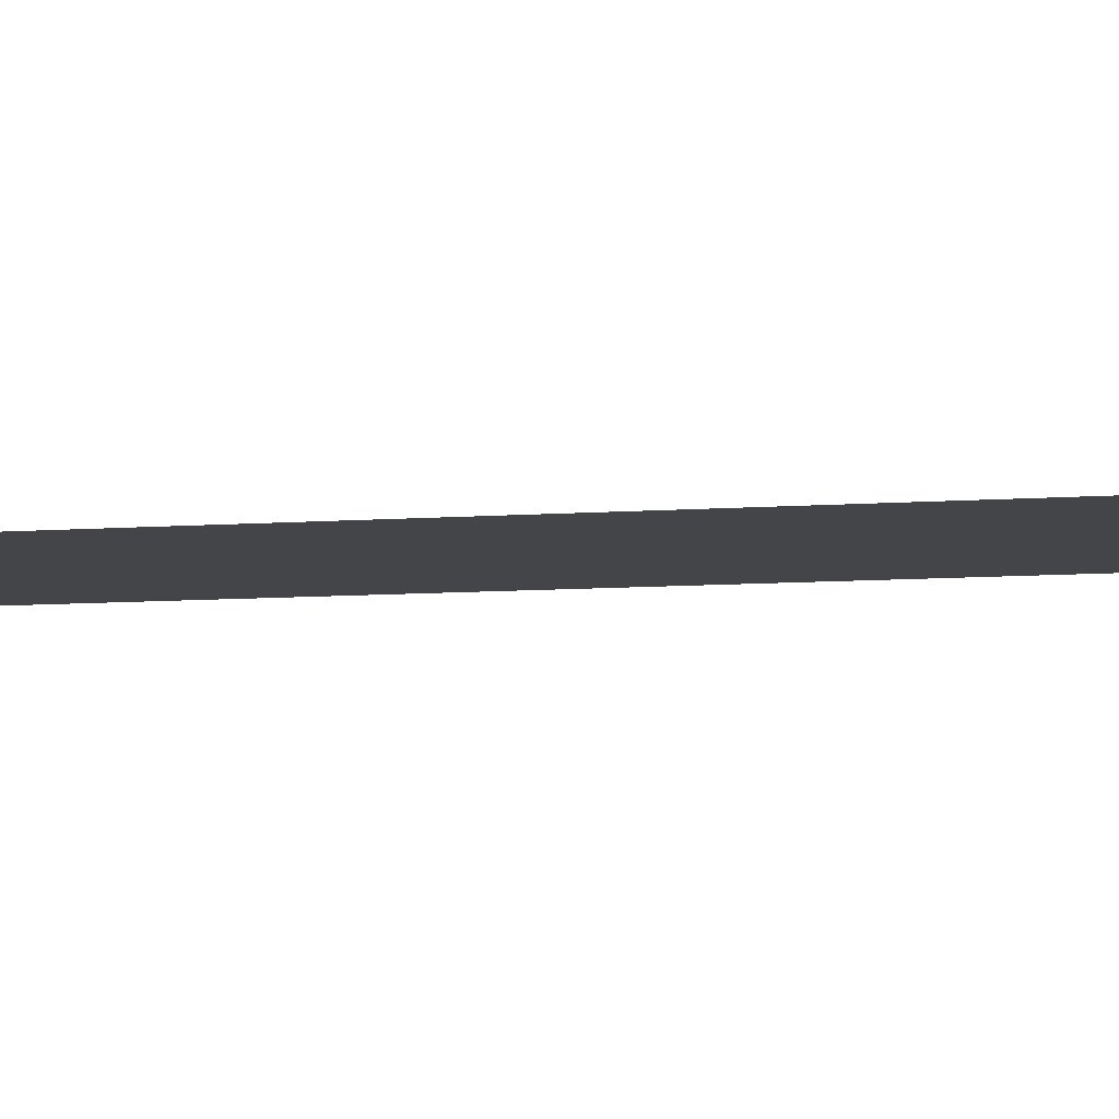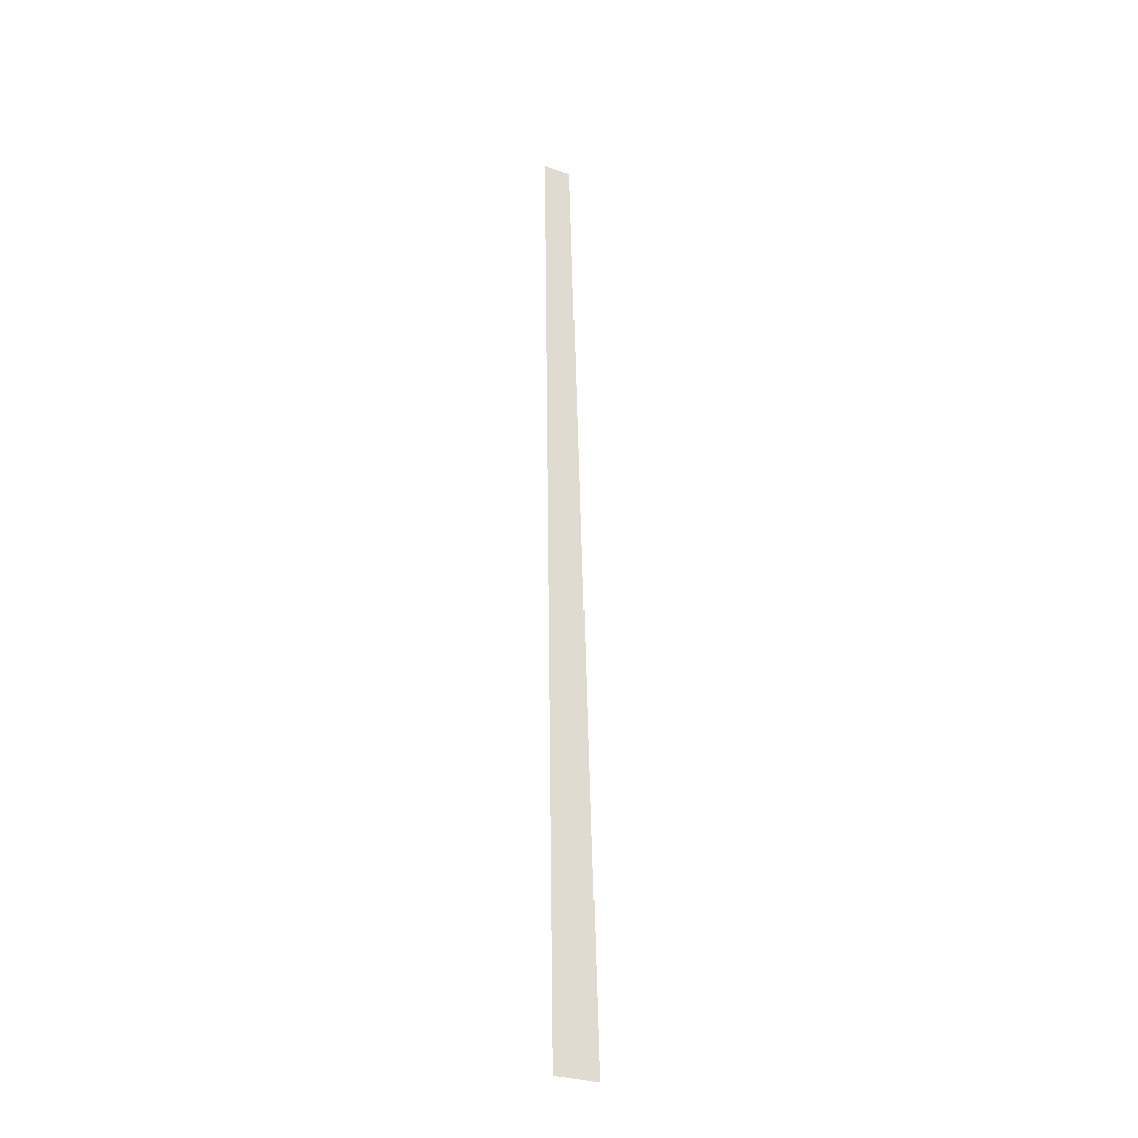
<metadata>
{"format":"obj","ext":"obj","renderer":"f3d","projection":"perspective","resolution":1024,"background":"white","views":[{"elev":-8.9,"azim":102.6,"up":"+Y"},{"elev":-29.5,"azim":149.7,"up":"+Z"}]}
</metadata>
<code>
v  2 0 32
v  4 0 32
v  3.75 -0 16
v  1.5 0 16
v  3.5 -0 -0
v  1 0 -0
v  3.25 -0 -16
v  0.5 0 -16
v  3 -0 -32
v  0 0 -32
g Box001
f 1 2 3 4
f 4 3 5 6
f 6 5 7 8
f 8 7 9 10

</code>
